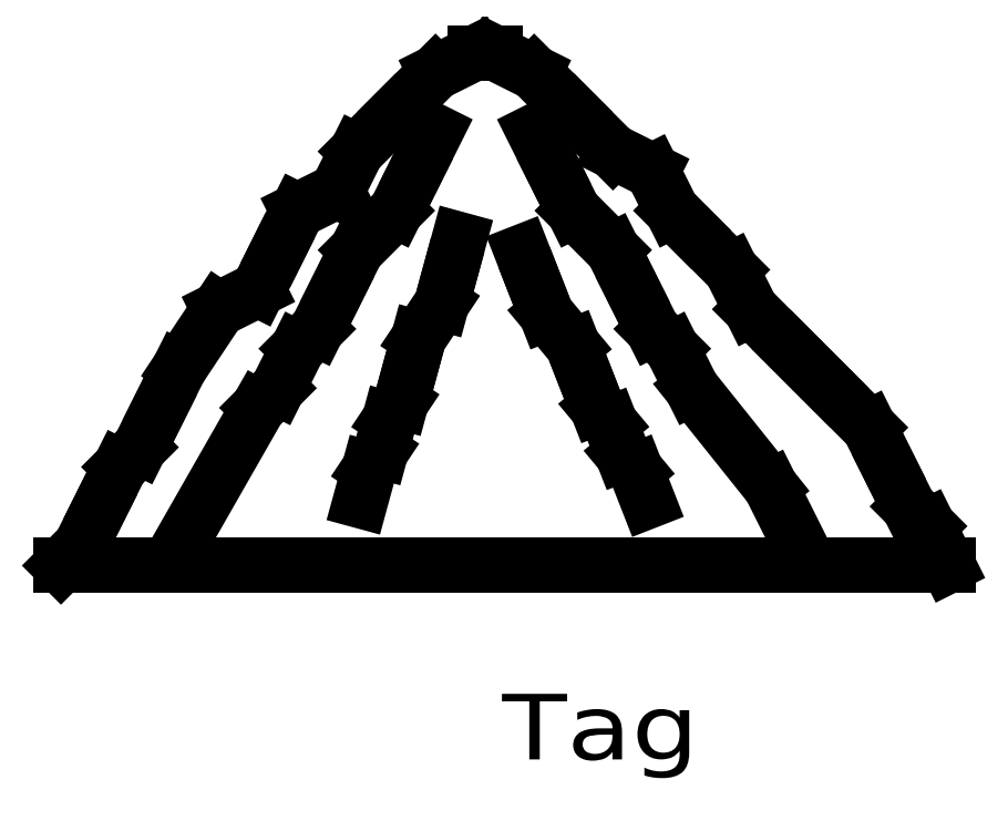
<metadata>
{"format":"dxf","ext":"dxf","renderer":"ezdxf+matplotlib","layout":"modelspace","background":"white","min_lineweight":24,"dpi":150}
</metadata>
<code>
0
SECTION
2
ENTITIES
0
LINE
360
4D
8
0
10
-12.8
20
-7.44
30
0
11
13.03
21
-7.44
31
0
0
LINE
360
50
8
0
10
4.289
20
-5.563
30
0
11
3.938
21
-4.666
31
0
0
LINE
360
53
8
0
10
3.938
20
-4.666
30
0
11
3.548
21
-4.199
31
0
0
LINE
360
56
8
0
10
3.548
20
-4.199
30
0
11
3.198
21
-3.302
31
0
0
LINE
360
59
8
0
10
3.198
20
-3.302
30
0
11
2.808
21
-2.835
31
0
0
LINE
360
5C
8
0
10
2.808
20
-2.835
30
0
11
2.457
21
-1.938
31
0
0
LINE
360
5F
8
0
10
2.457
20
-1.938
30
0
11
2.106
21
-1.042
31
0
0
LINE
360
62
8
0
10
2.106
20
-1.042
30
0
11
1.327
21
-0.1068
31
0
0
LINE
360
65
8
0
10
1.327
20
-0.1068
30
0
11
0.9763
21
0.7895
31
0
0
LINE
360
68
8
0
10
0.9763
20
0.7895
30
0
11
0.6255
21
1.686
31
0
0
LINE
360
6B
8
0
10
8.436
20
-6.293
30
0
11
7.862
21
-5.145
31
0
0
LINE
360
6E
8
0
10
7.862
20
-5.145
30
0
11
5.567
21
-2.275
31
0
0
LINE
360
71
8
0
10
5.567
20
-2.275
30
0
11
4.993
21
-1.127
31
0
0
LINE
360
74
8
0
10
4.993
20
-1.127
30
0
11
4.419
21
-0.5533
31
0
0
LINE
360
77
8
0
10
4.419
20
-0.5533
30
0
11
3.845
21
0.5946
31
0
0
LINE
360
7A
8
0
10
3.845
20
0.5946
30
0
11
3.271
21
1.742
31
0
0
LINE
360
7D
8
0
10
3.271
20
1.742
30
0
11
2.123
21
2.89
31
0
0
LINE
360
80
8
0
10
2.123
20
2.89
30
0
11
1.549
21
4.038
31
0
0
LINE
360
83
8
0
10
1.549
20
4.038
30
0
11
0.9751
21
5.186
31
0
0
LINE
360
86
8
0
10
-4.078
20
-5.55
30
0
11
-3.824
21
-4.621
31
0
0
LINE
360
89
8
0
10
-3.824
20
-4.621
30
0
11
-3.487
21
-4.115
31
0
0
LINE
360
8C
8
0
10
-3.487
20
-4.115
30
0
11
-3.234
21
-3.186
31
0
0
LINE
360
8F
8
0
10
-3.234
20
-3.186
30
0
11
-2.896
21
-2.68
31
0
0
LINE
360
92
8
0
10
-2.896
20
-2.68
30
0
11
-2.643
21
-1.751
31
0
0
LINE
360
95
8
0
10
-2.643
20
-1.751
30
0
11
-2.389
21
-0.8224
31
0
0
LINE
360
98
8
0
10
-2.389
20
-0.8224
30
0
11
-1.714
21
0.1906
31
0
0
LINE
360
9B
8
0
10
-1.714
20
0.1906
30
0
11
-1.461
21
1.119
31
0
0
LINE
360
9E
8
0
10
-1.461
20
1.119
30
0
11
-1.208
21
2.048
31
0
0
LINE
360
A1
8
0
10
-9.356
20
-6.867
30
0
11
-7.06
21
-2.849
31
0
0
LINE
360
A4
8
0
10
-7.06
20
-2.849
30
0
11
-6.486
21
-2.275
31
0
0
LINE
360
A7
8
0
10
-6.486
20
-2.275
30
0
11
-5.912
21
-1.127
31
0
0
LINE
360
AA
8
0
10
-5.912
20
-1.127
30
0
11
-5.338
21
-0.5533
31
0
0
LINE
360
AD
8
0
10
-5.338
20
-0.5533
30
0
11
-4.764
21
0.5946
31
0
0
LINE
360
B0
8
0
10
-4.764
20
0.5946
30
0
11
-4.19
21
1.742
31
0
0
LINE
360
B3
8
0
10
-4.19
20
1.742
30
0
11
-3.042
21
2.89
31
0
0
LINE
360
B6
8
0
10
-3.042
20
2.89
30
0
11
-2.468
21
4.038
31
0
0
LINE
360
B9
8
0
10
-2.468
20
4.038
30
0
11
-1.895
21
5.186
31
0
0
LINE
360
BC
8
0
10
-12.8
20
-7.44
30
0
11
-12.23
21
-6.867
31
0
0
LINE
360
BF
8
0
10
-12.23
20
-6.867
30
0
11
-11.65
21
-5.719
31
0
0
LINE
360
C2
8
0
10
-11.65
20
-5.719
30
0
11
-11.08
21
-4.571
31
0
0
LINE
360
C5
8
0
10
-11.08
20
-4.571
30
0
11
-10.5
21
-3.997
31
0
0
LINE
360
C8
8
0
10
-10.5
20
-3.997
30
0
11
-9.93
21
-2.849
31
0
0
LINE
360
CB
8
0
10
-9.93
20
-2.849
30
0
11
-9.356
21
-1.701
31
0
0
LINE
360
CE
8
0
10
-9.356
20
-1.701
30
0
11
-8.208
21
0.02067
31
0
0
LINE
360
D1
8
0
10
-8.208
20
0.02067
30
0
11
-7.06
21
0.5946
31
0
0
LINE
360
D4
8
0
10
-7.06
20
0.5946
30
0
11
-6.486
21
1.742
31
0
0
LINE
360
D7
8
0
10
-6.486
20
1.742
30
0
11
-5.912
21
2.89
31
0
0
LINE
360
DA
8
0
10
-5.912
20
2.89
30
0
11
-4.764
21
3.464
31
0
0
LINE
360
DD
8
0
10
-4.764
20
3.464
30
0
11
-4.19
21
4.612
31
0
0
LINE
360
E0
8
0
10
-4.19
20
4.612
30
0
11
-3.042
21
5.76
31
0
0
LINE
360
E3
8
0
10
-3.042
20
5.76
30
0
11
-1.895
21
6.908
31
0
0
LINE
360
E6
8
0
10
-1.895
20
6.908
30
0
11
-0.7467
21
7.482
31
0
0
LINE
360
E9
8
0
10
-0.7467
20
7.482
30
0
11
-0.1728
21
7.482
31
0
0
LINE
360
EC
8
0
10
-0.1728
20
7.482
30
0
11
0.9751
21
6.908
31
0
0
LINE
360
EF
8
0
10
0.9751
20
6.908
30
0
11
2.123
21
5.76
31
0
0
LINE
360
F2
8
0
10
2.123
20
5.76
30
0
11
3.271
21
4.612
31
0
0
LINE
360
F5
8
0
10
3.271
20
4.612
30
0
11
4.419
21
4.038
31
0
0
LINE
360
F8
8
0
10
4.419
20
4.038
30
0
11
4.993
21
2.89
31
0
0
LINE
360
FB
8
0
10
4.993
20
2.89
30
0
11
5.567
21
2.316
31
0
0
LINE
360
FE
8
0
10
5.567
20
2.316
30
0
11
6.714
21
1.169
31
0
0
LINE
360
101
8
0
10
6.714
20
1.169
30
0
11
7.288
21
0.02067
31
0
0
LINE
360
104
8
0
10
7.288
20
0.02067
30
0
11
8.436
21
-1.127
31
0
0
LINE
360
107
8
0
10
8.436
20
-1.127
30
0
11
9.584
21
-2.275
31
0
0
LINE
360
10A
8
0
10
9.584
20
-2.275
30
0
11
10.73
21
-3.423
31
0
0
LINE
360
10D
8
0
10
10.73
20
-3.423
30
0
11
11.31
21
-4.571
31
0
0
LINE
360
110
8
0
10
11.31
20
-4.571
30
0
11
11.88
21
-5.719
31
0
0
LINE
360
113
8
0
10
11.88
20
-5.719
30
0
11
12.45
21
-6.293
31
0
0
LINE
360
116
8
0
10
12.45
20
-6.293
30
0
11
13.03
21
-7.44
31
0
0
TEXT
360
119
8
0
10
0.04497
20
-13.08
30
0
40
1.908
1
Tag
41
1.167
72
     5
11
5.769
21
-13.08
31
0
0
VIEWPORT
8
0
10
210
20
148.5
30
0
40
420
41
297
68
     1
69
     1
12
210
22
148.5
13
0
23
0
14
5
24
5
15
5
25
5
16
0
26
0
36
1
17
0
27
0
37
0
42
50
43
0
44
0
45
297
50
0
51
0
72
  1000
90
    33312
1

281
     0
71
     1
74
     0
110
0
120
0
130
0
111
1
121
0
131
0
112
0
122
1
132
0
79
     0
146
0
170
     0
61
     5
292
     1
282
     1
141
0
142
0
63
   256
0
ENDSEC
0
EOF

</code>
